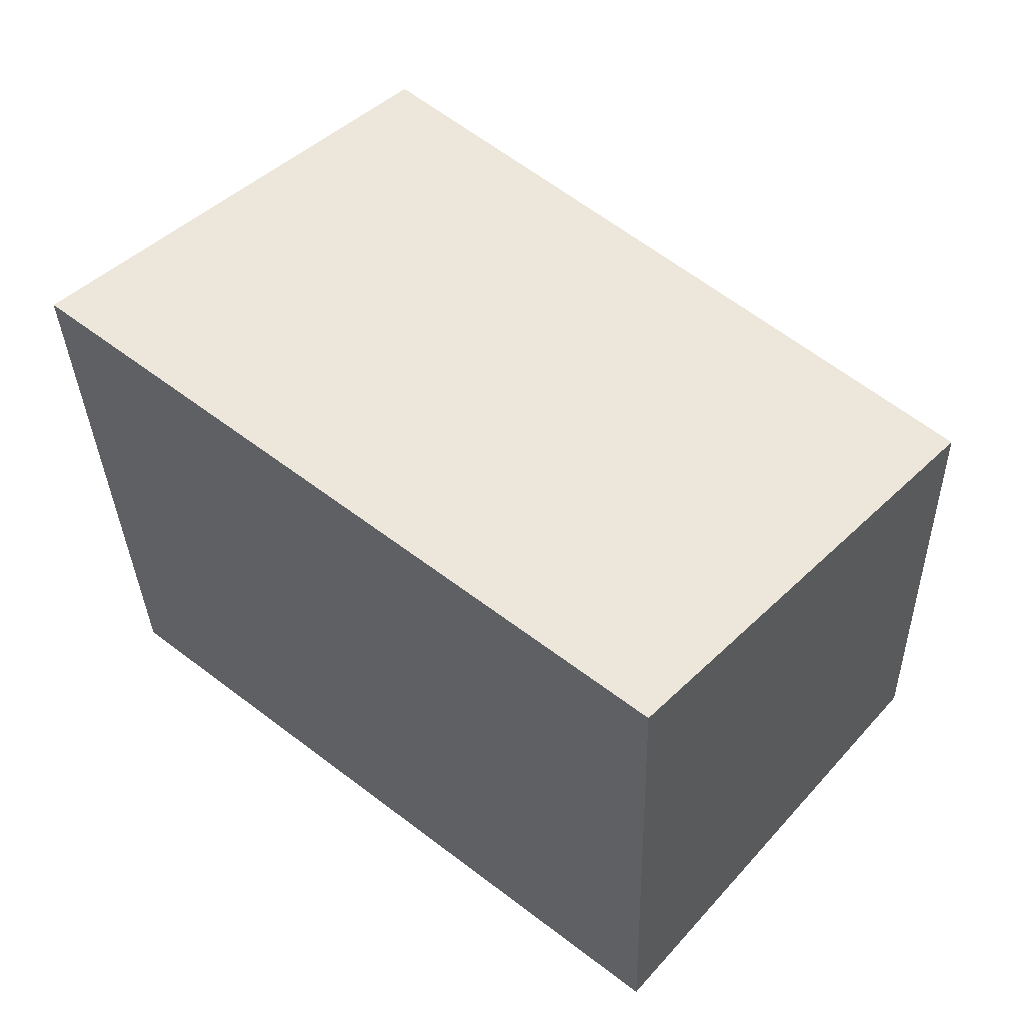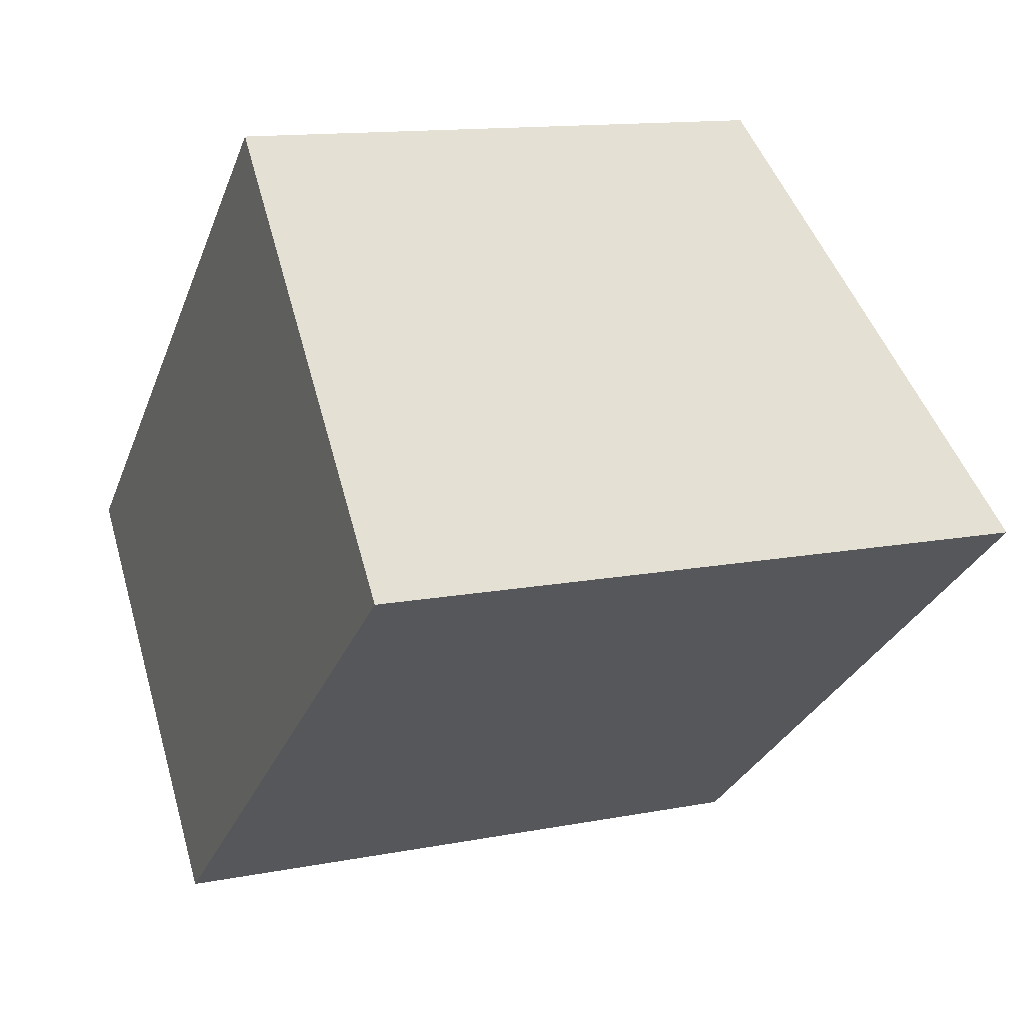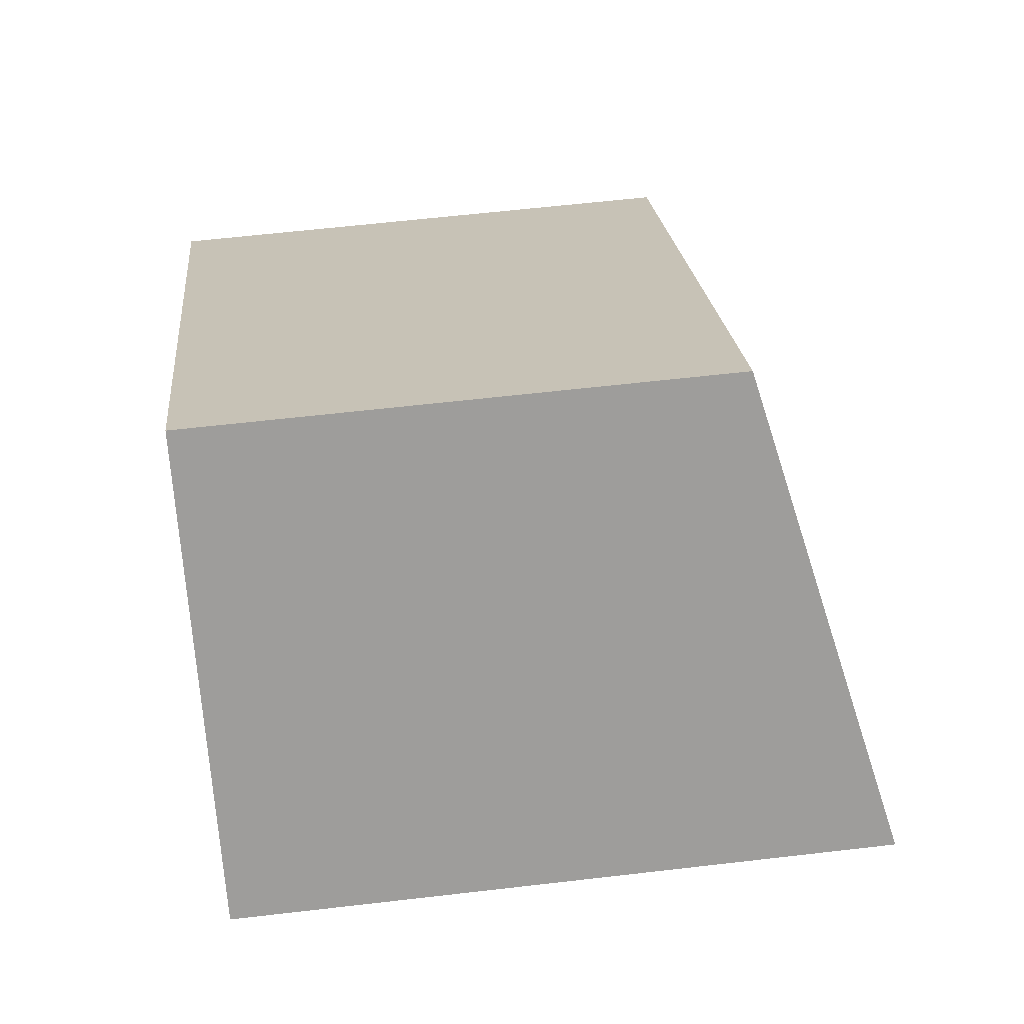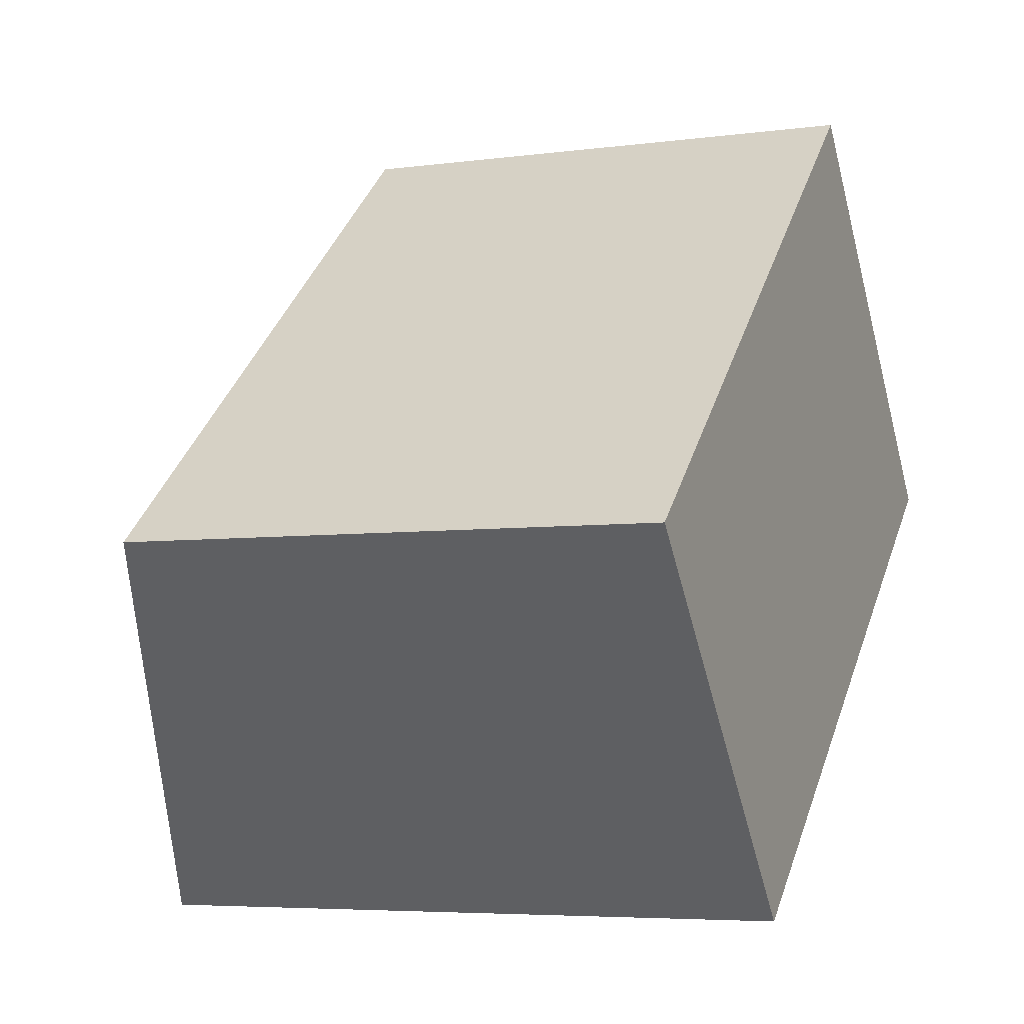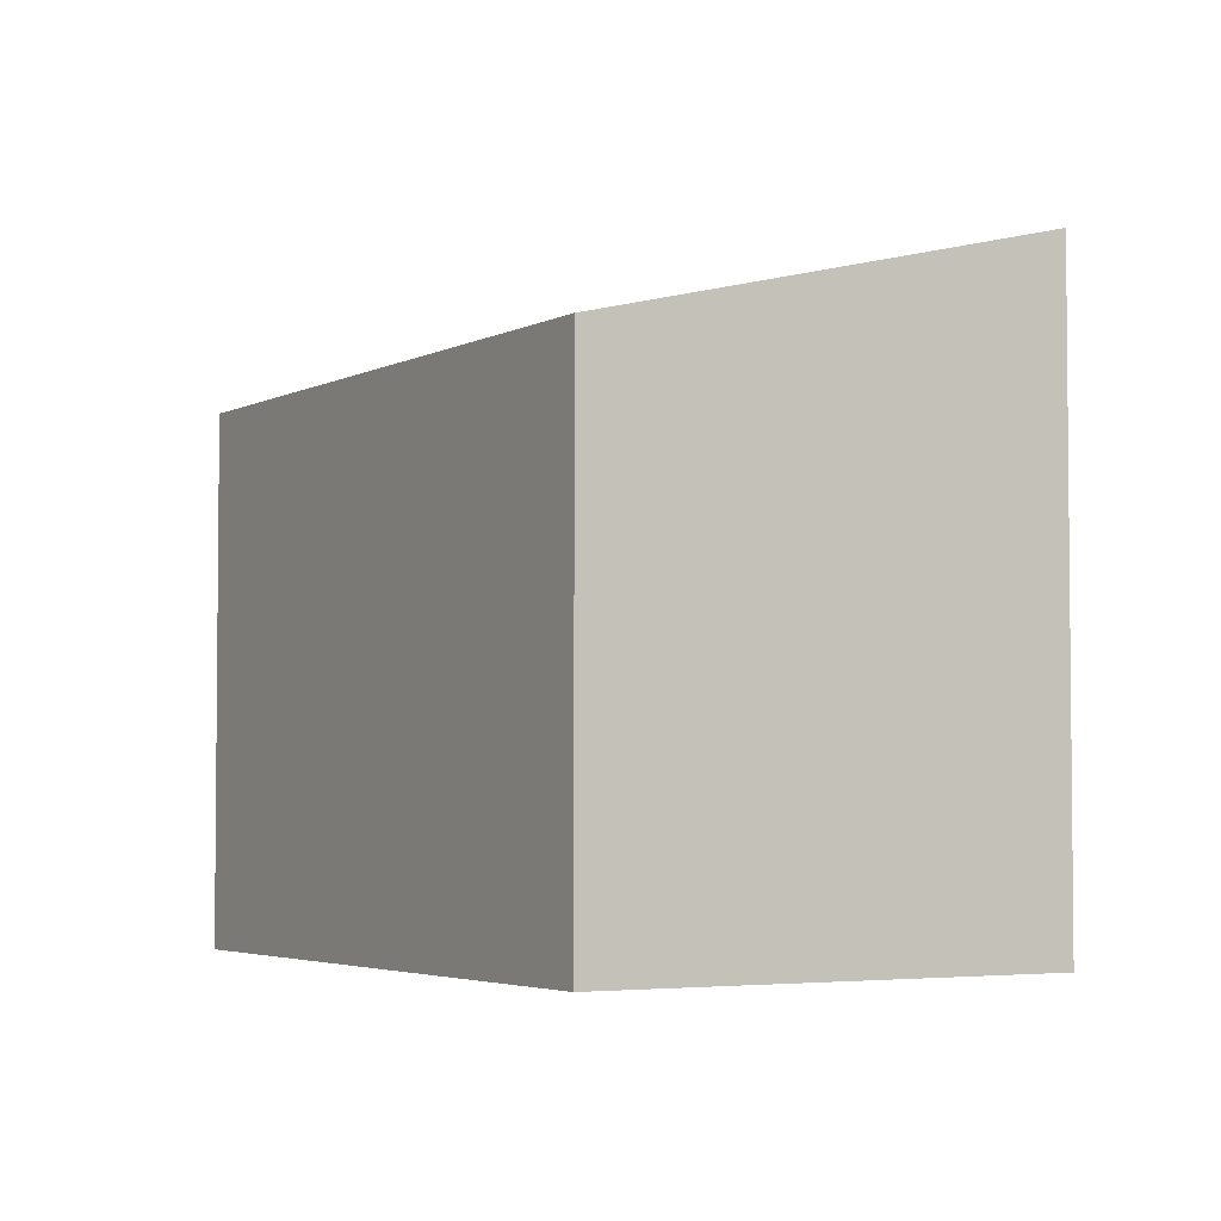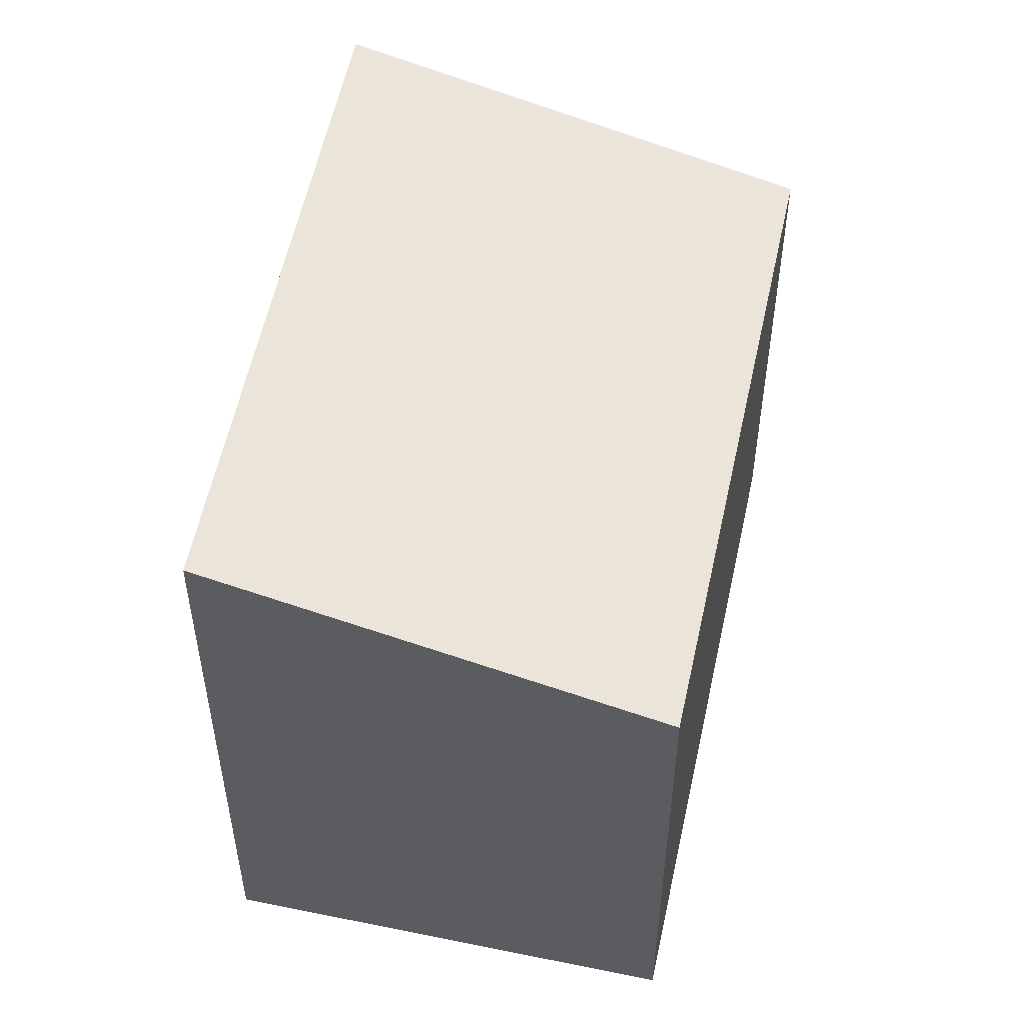
<metadata>
{"format":"obj","ext":"obj","renderer":"f3d","projection":"perspective","resolution":1024,"background":"white","views":[{"elev":-32.0,"azim":-178.5,"up":"+Z"},{"elev":13.0,"azim":65.8,"up":"+Z"},{"elev":60.8,"azim":83.2,"up":"+Z"},{"elev":-5.4,"azim":-67.2,"up":"+Z"},{"elev":-3.8,"azim":18.8,"up":"+Y"},{"elev":53.2,"azim":-118.6,"up":"+Y"}]}
</metadata>
<code>
v  2.086 4.381 -2.407
v  3.694 3.581 3.201
v  5.884 4.381 0.674
v  0 3.619 2.216e-16
v  5.884 -4.127e-17 0.674
v  2.086 1.474e-16 -2.407
v  0 0 0
v  3.694 -1.96e-16 3.201
g defaultobject
f 1 2 3
f 2 1 4
f 5 1 3
f 1 5 6
f 6 4 1
f 4 6 7
f 7 2 4
f 2 7 8
f 2 5 3
f 5 2 8
f 8 6 5
f 6 8 7

</code>
